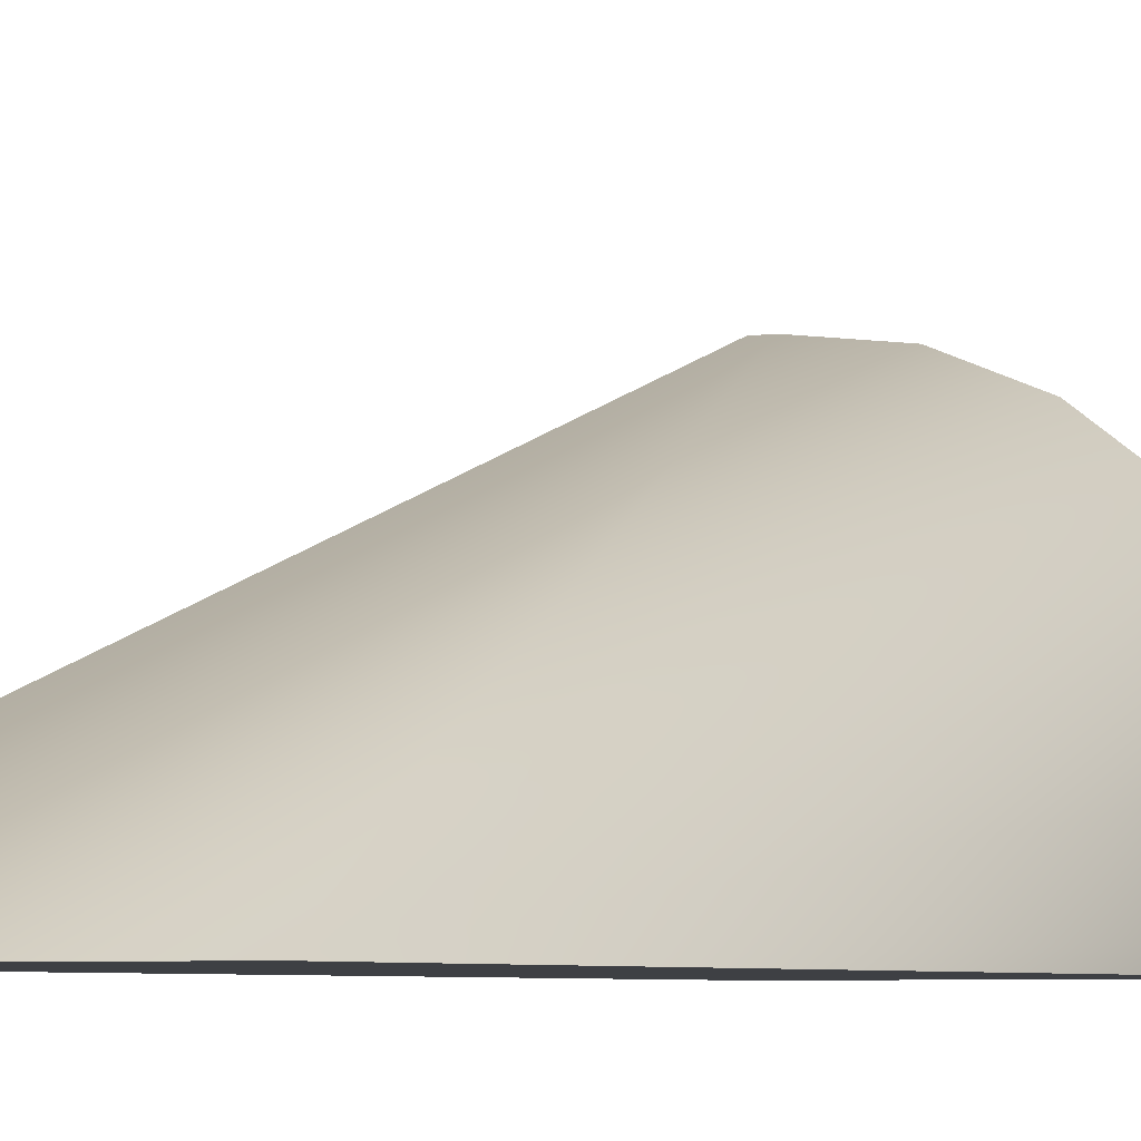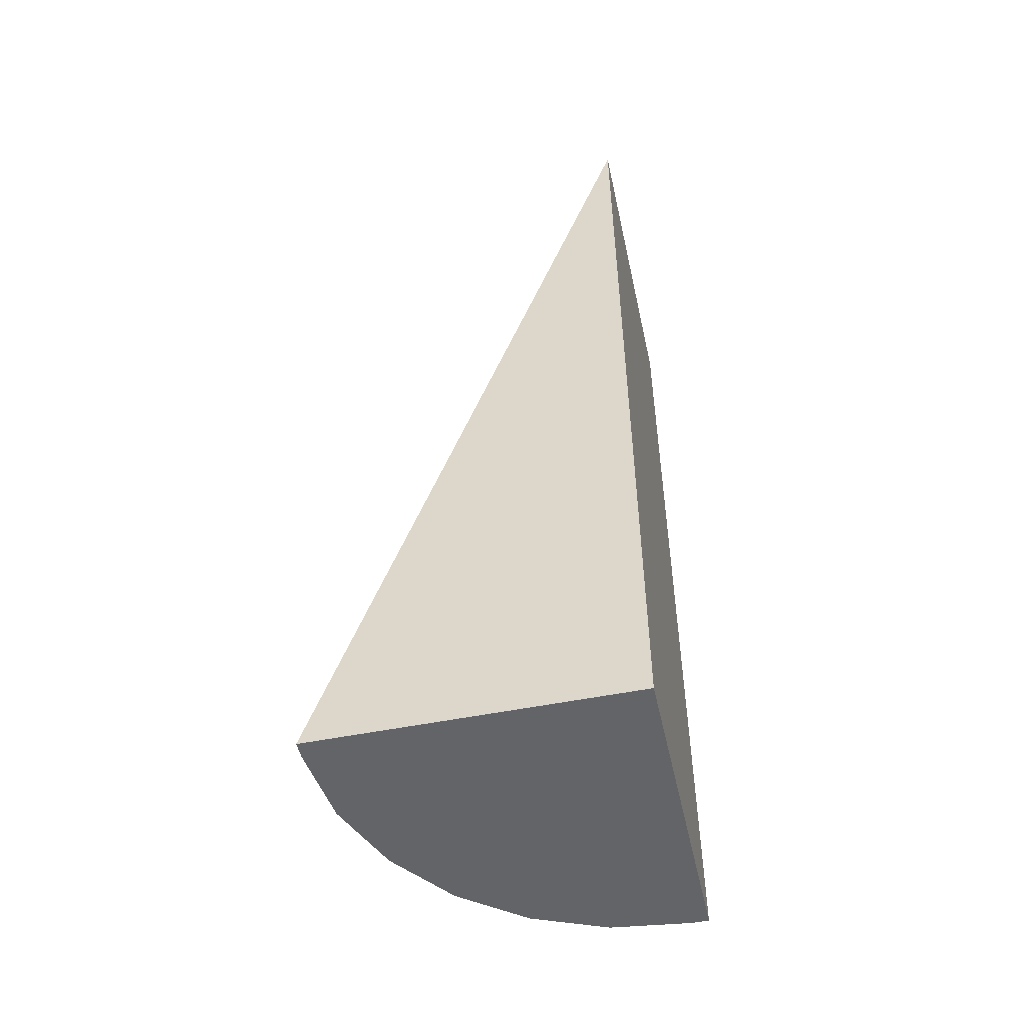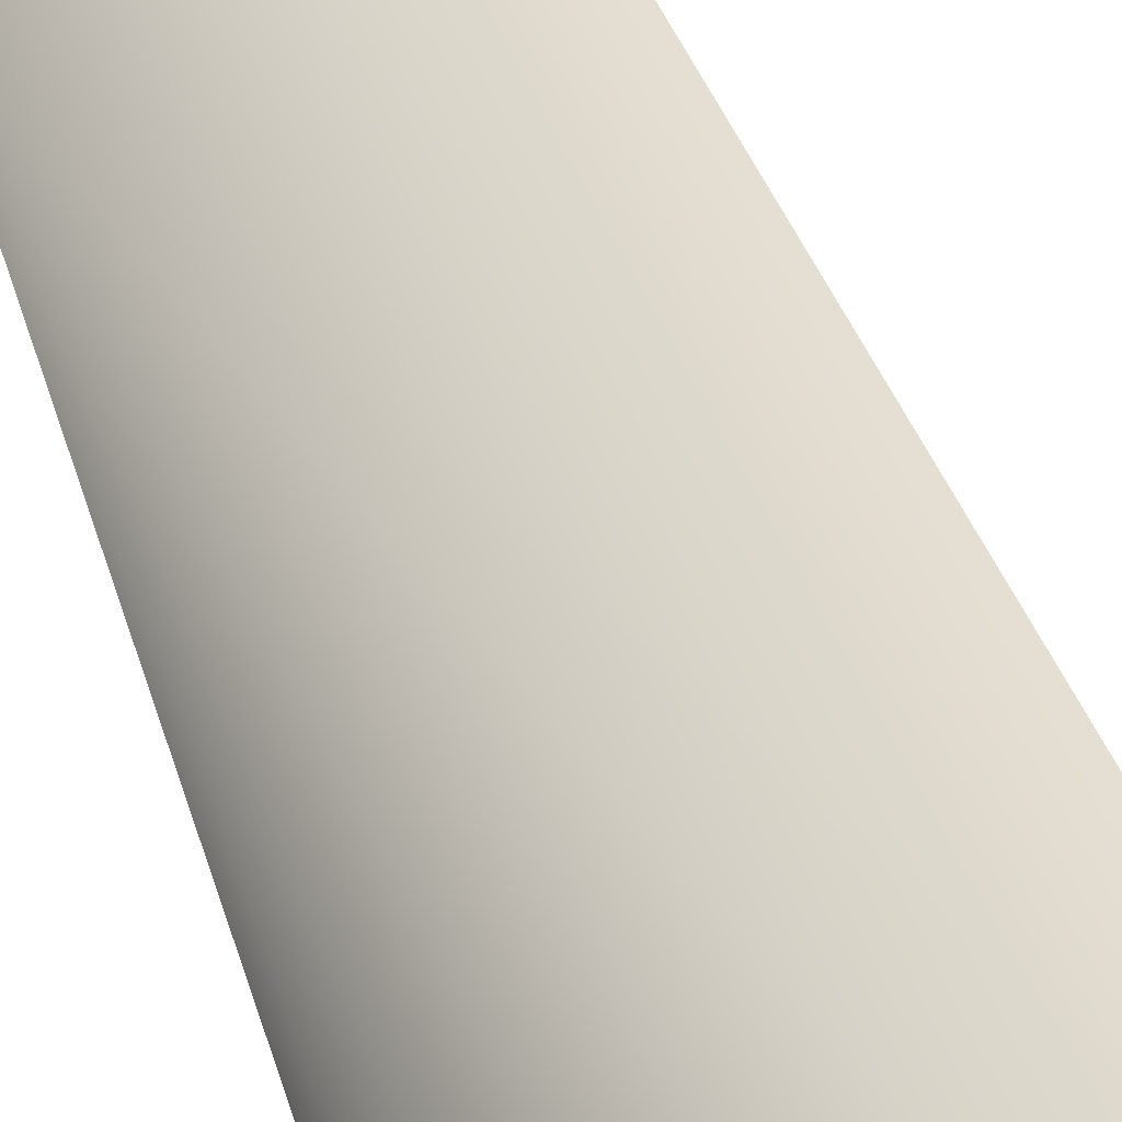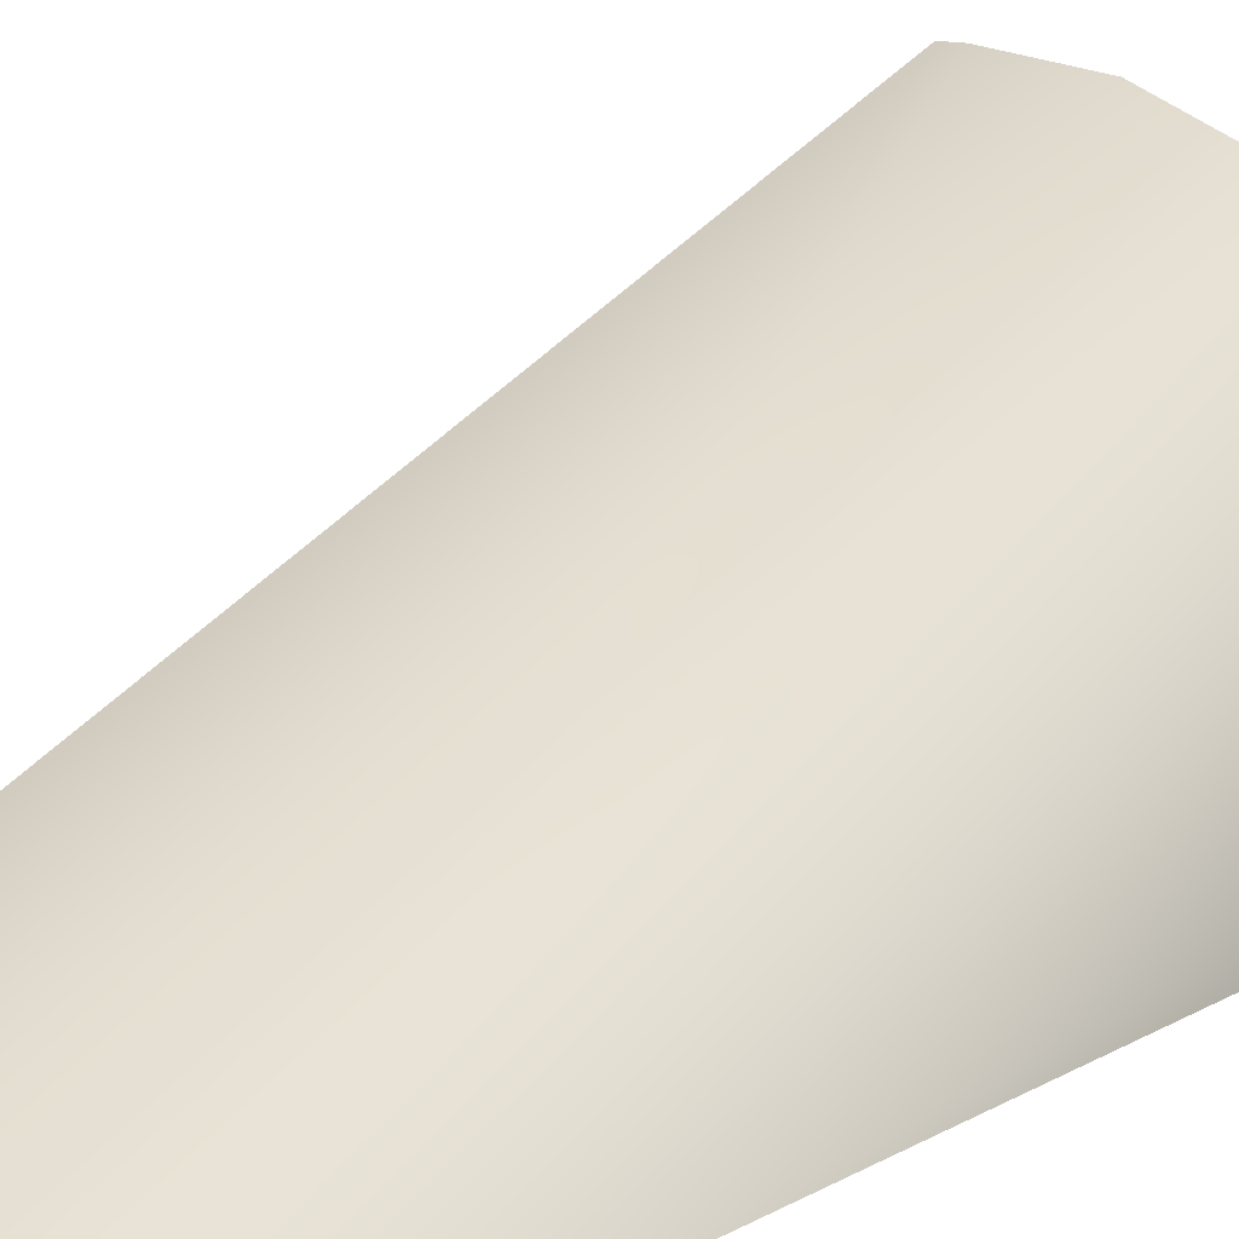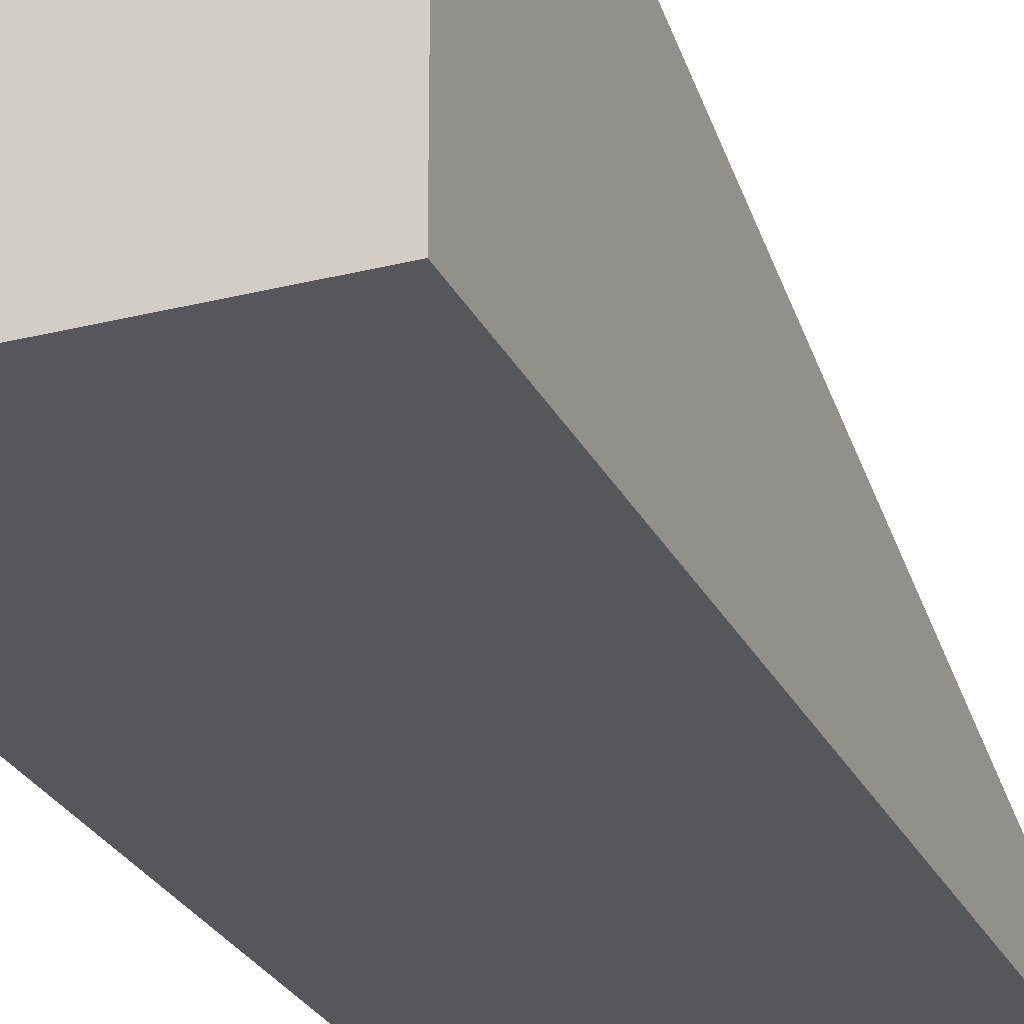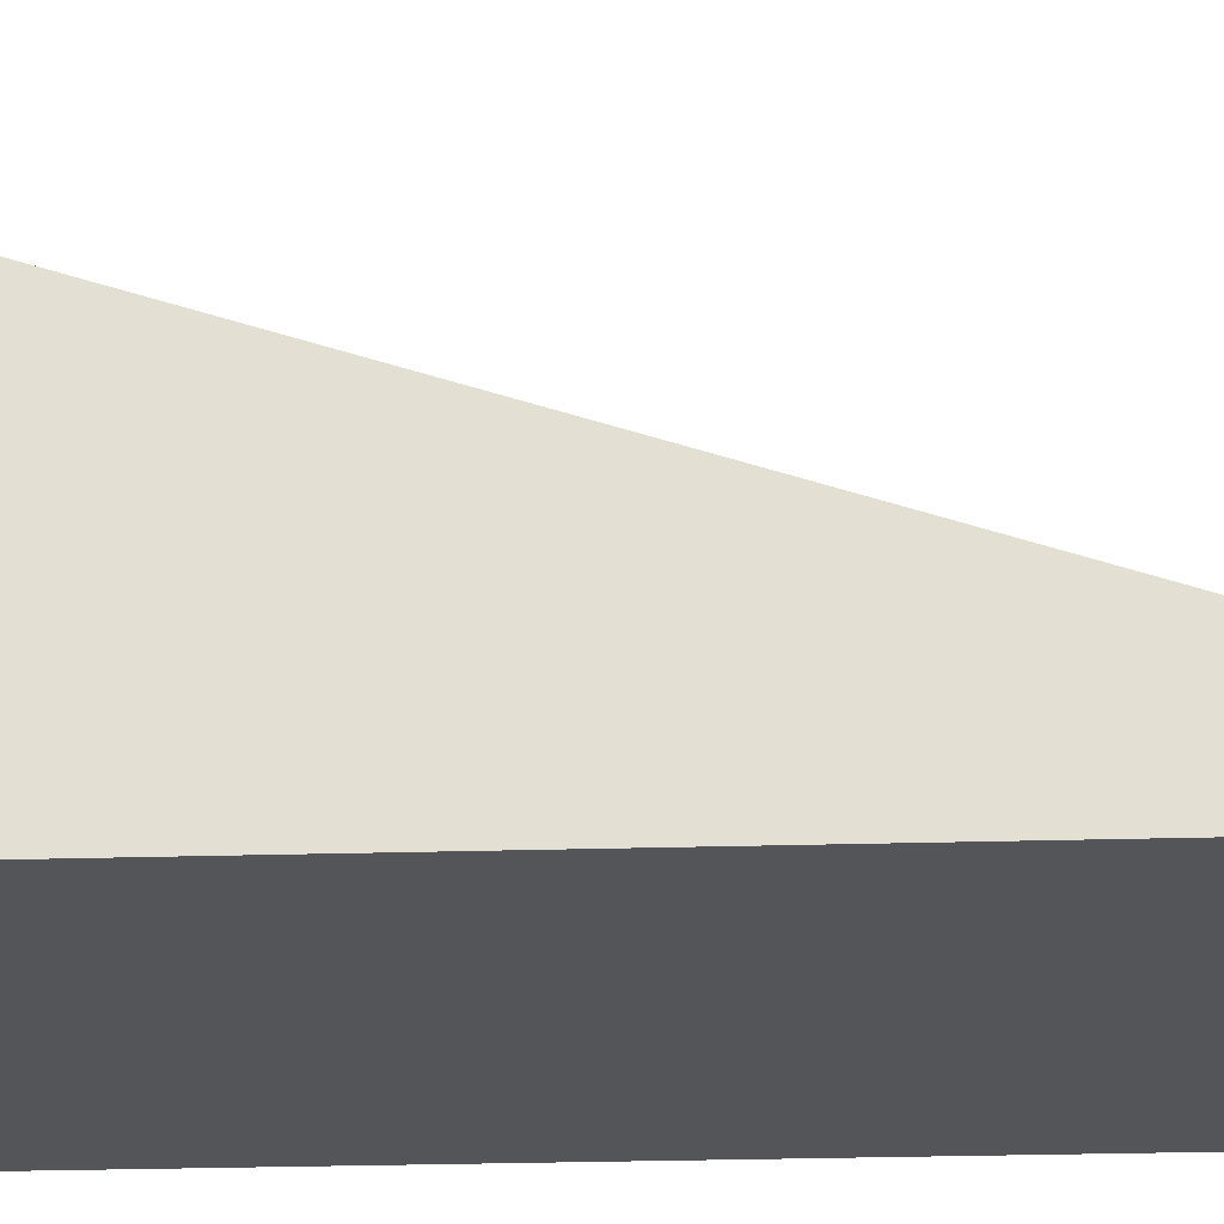
<metadata>
{"format":"obj","ext":"obj","renderer":"f3d","projection":"perspective","resolution":1024,"background":"white","views":[{"elev":-4.9,"azim":28.4,"up":"+Y"},{"elev":-51.3,"azim":-77.6,"up":"+Z"},{"elev":58.6,"azim":161.5,"up":"+Y"},{"elev":12.1,"azim":34.6,"up":"+Y"},{"elev":-26.7,"azim":-158.4,"up":"+Y"},{"elev":-24.6,"azim":-87.2,"up":"+Y"}]}
</metadata>
<code>
o _submesh0_copy10
v -0.5 -0.5 1.5
v 0.5 -0.5 1.5
v -0.5 -0.5 -1.5
v -0.5 0.5 -1.5
v -0.4472 0.5 -1.5
v -0.2017 0.4689 -1.5
v 0.02701 0.3742 -1.5
v 0.2234 0.2235 -1.5
v 0.3741 0.02705 -1.5
v 0.4689 -0.2017 -1.5
v 0.5 -0.4471 -1.5
v 0.5 -0.5 -1.5
g _submesh0_copy10__submesh0_copy10_auv
f 1 4 3
f 1 3 12 2
f 4 5 6 7 8 9 10 11 12 3
f 2 5 4 1
f 2 6 5
f 2 7 6
f 2 8 7
f 2 9 8
f 2 10 9
f 2 11 10
f 2 12 11

</code>
